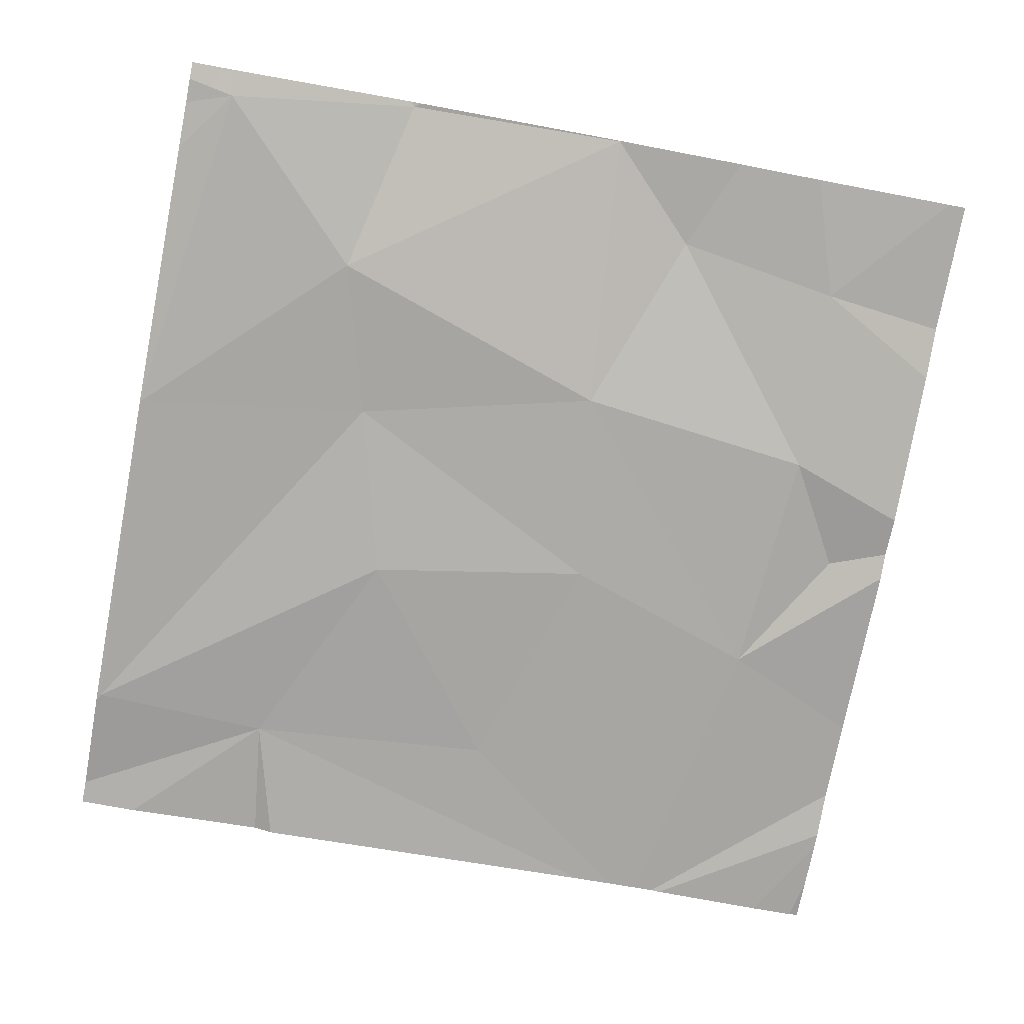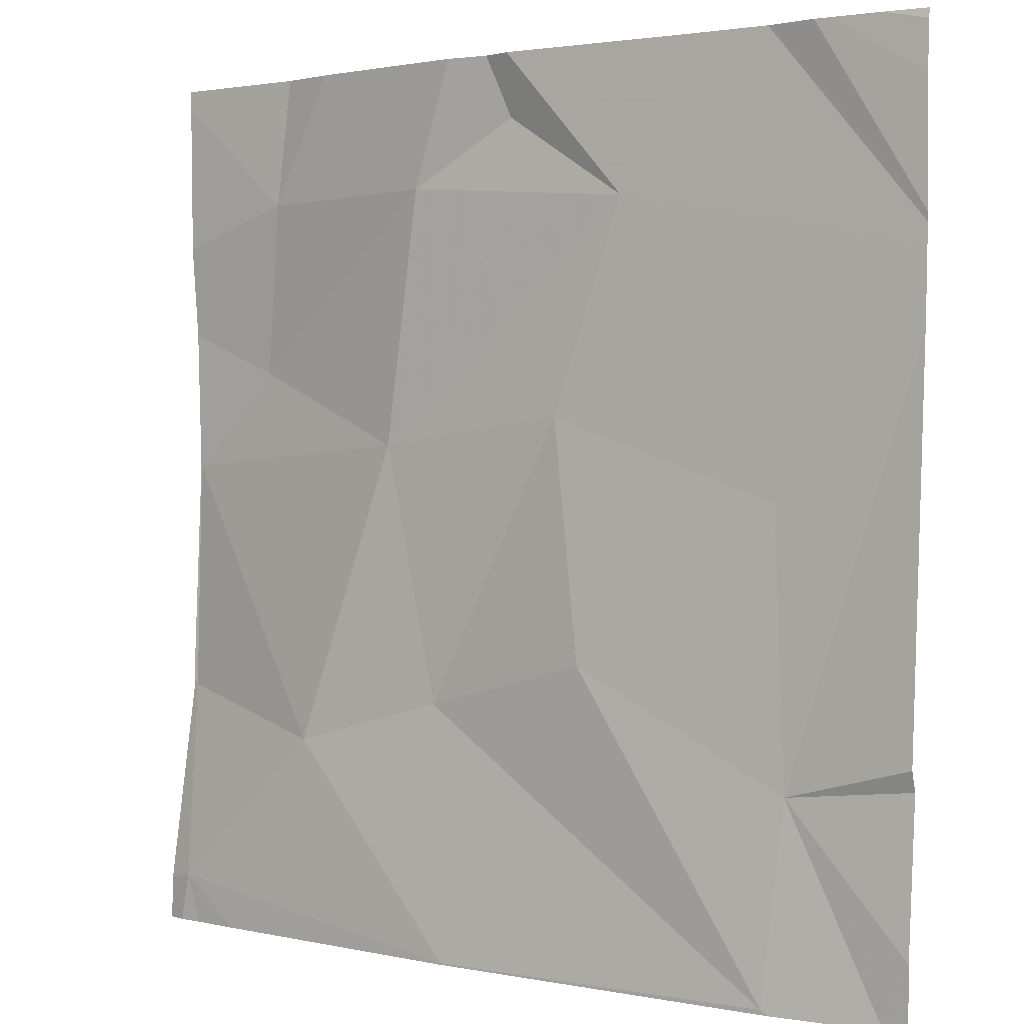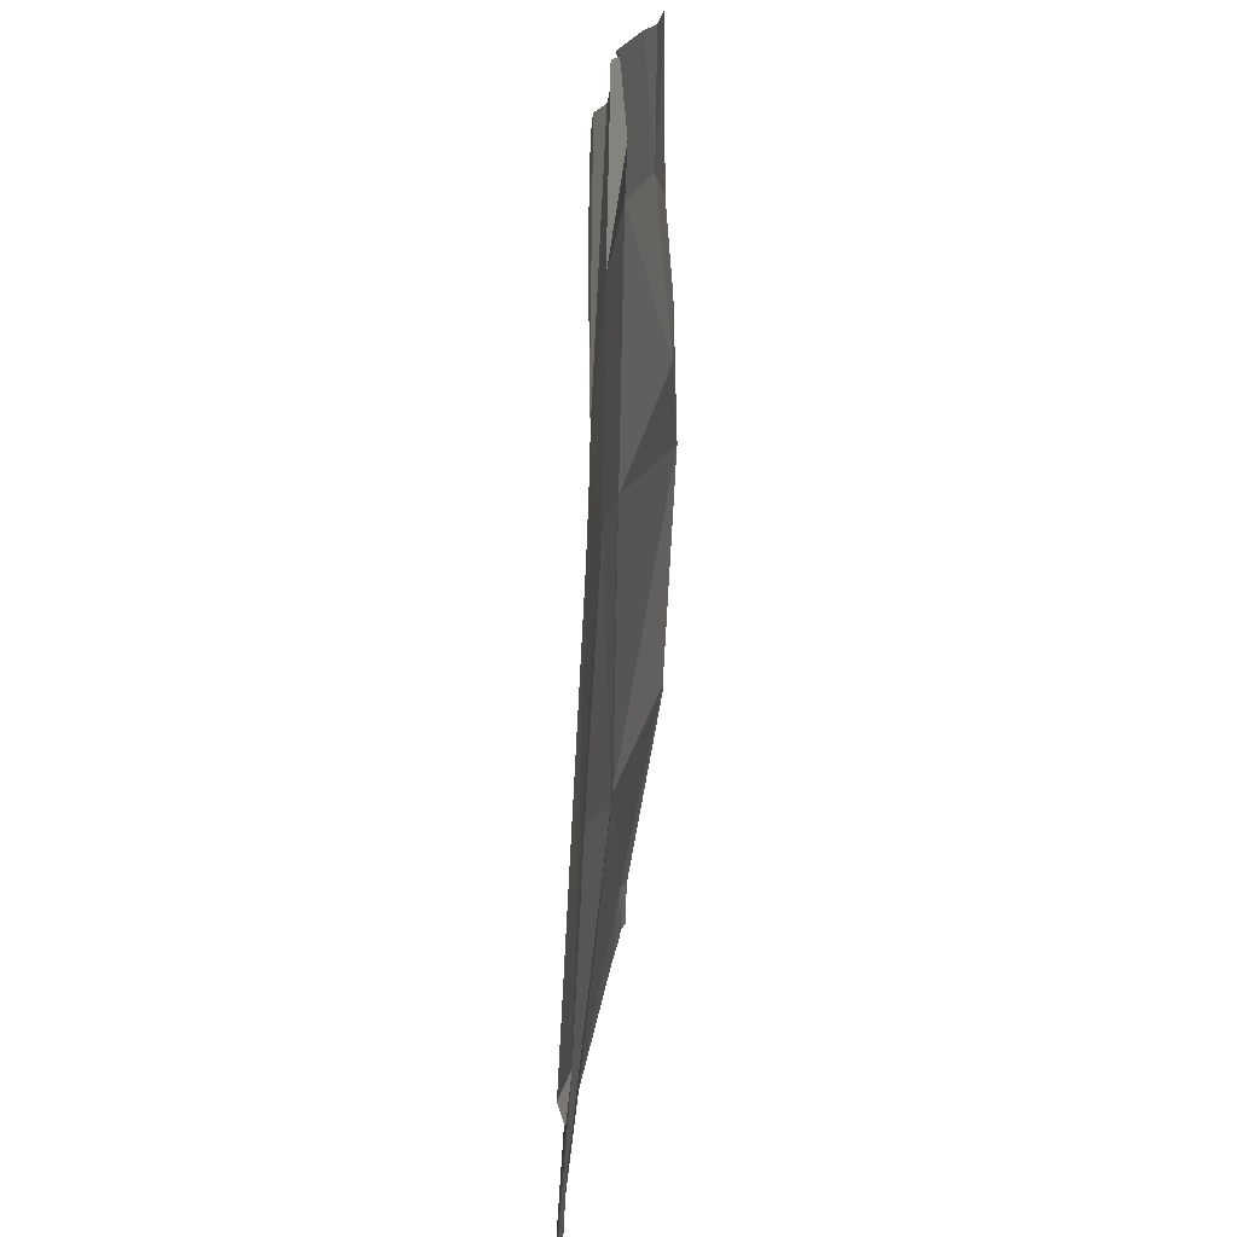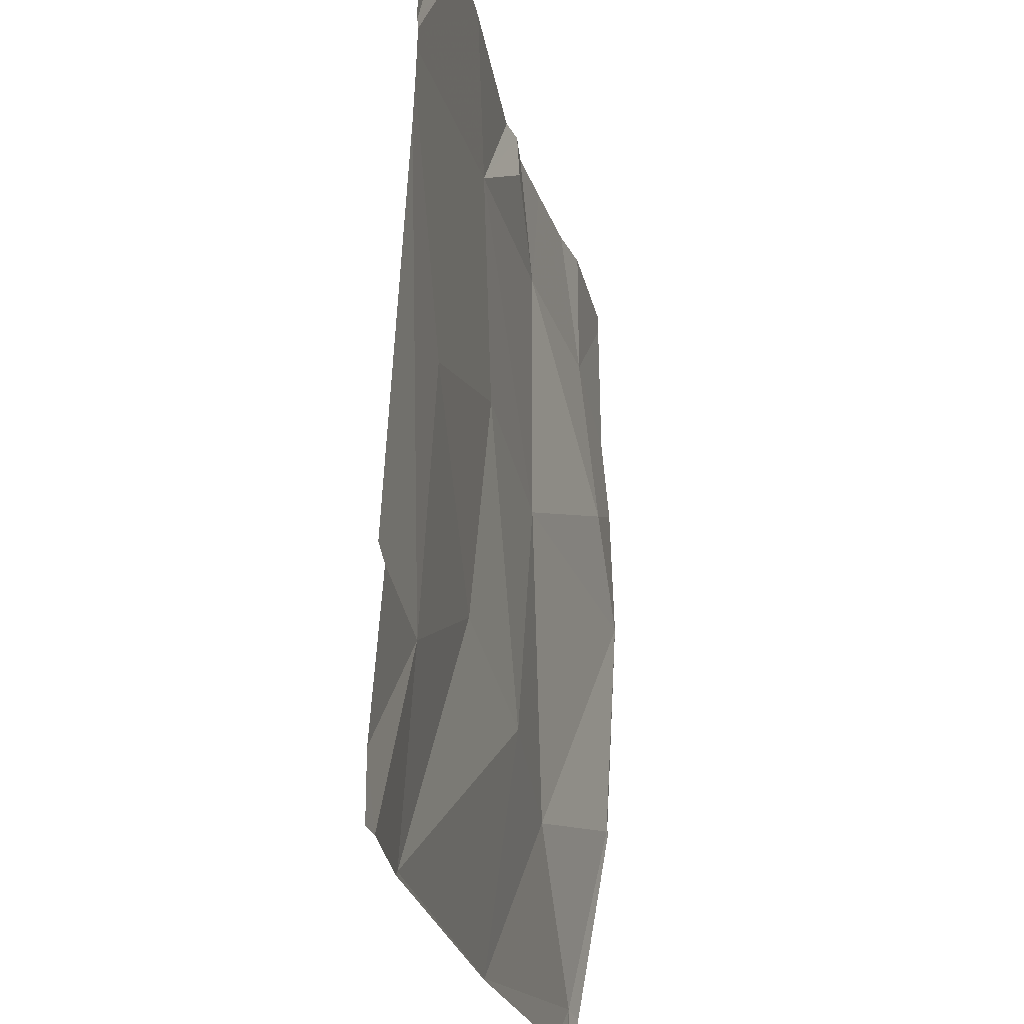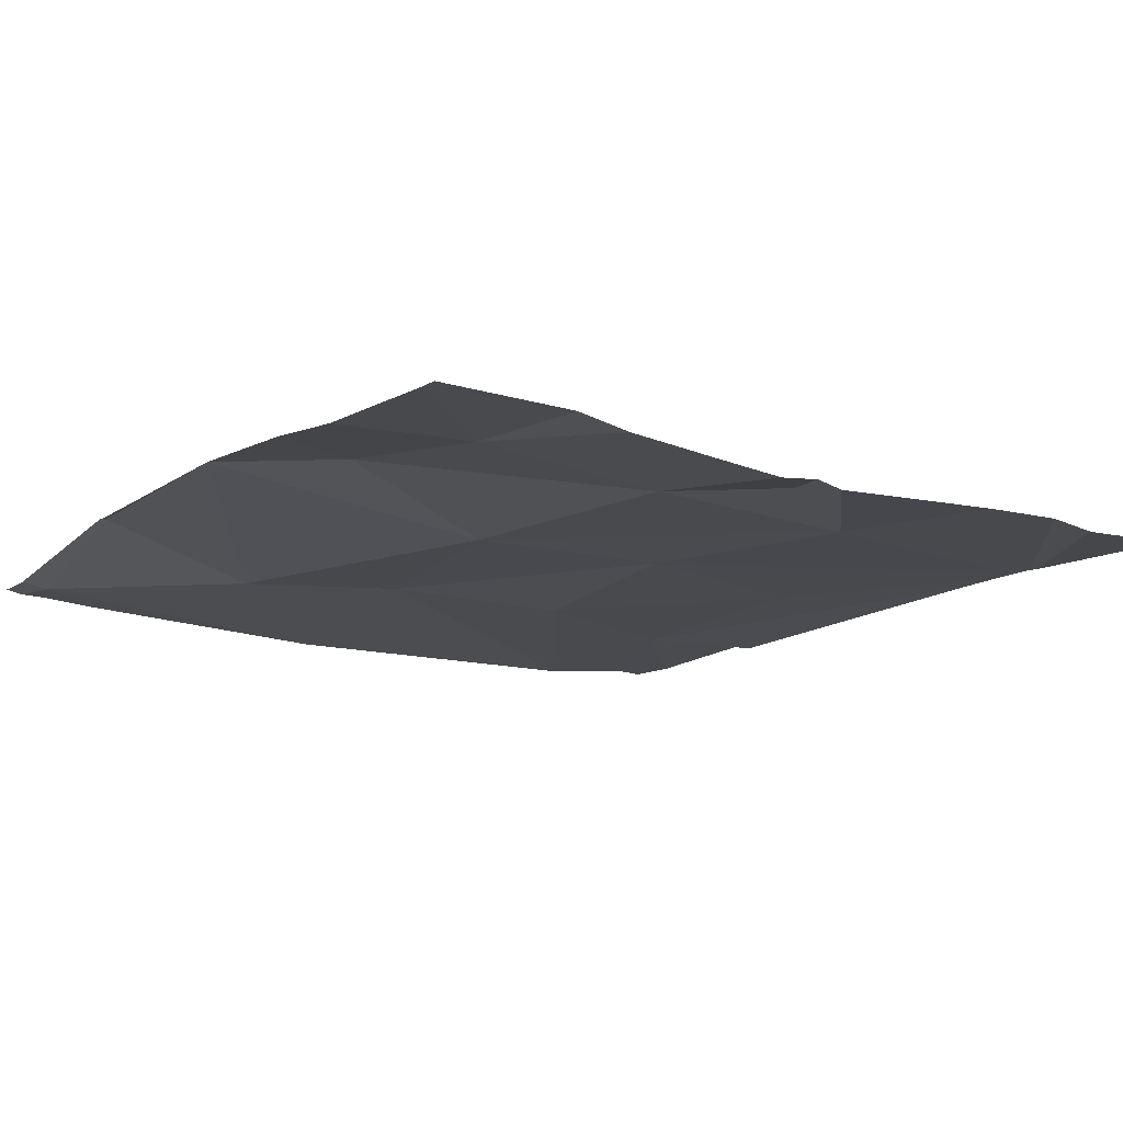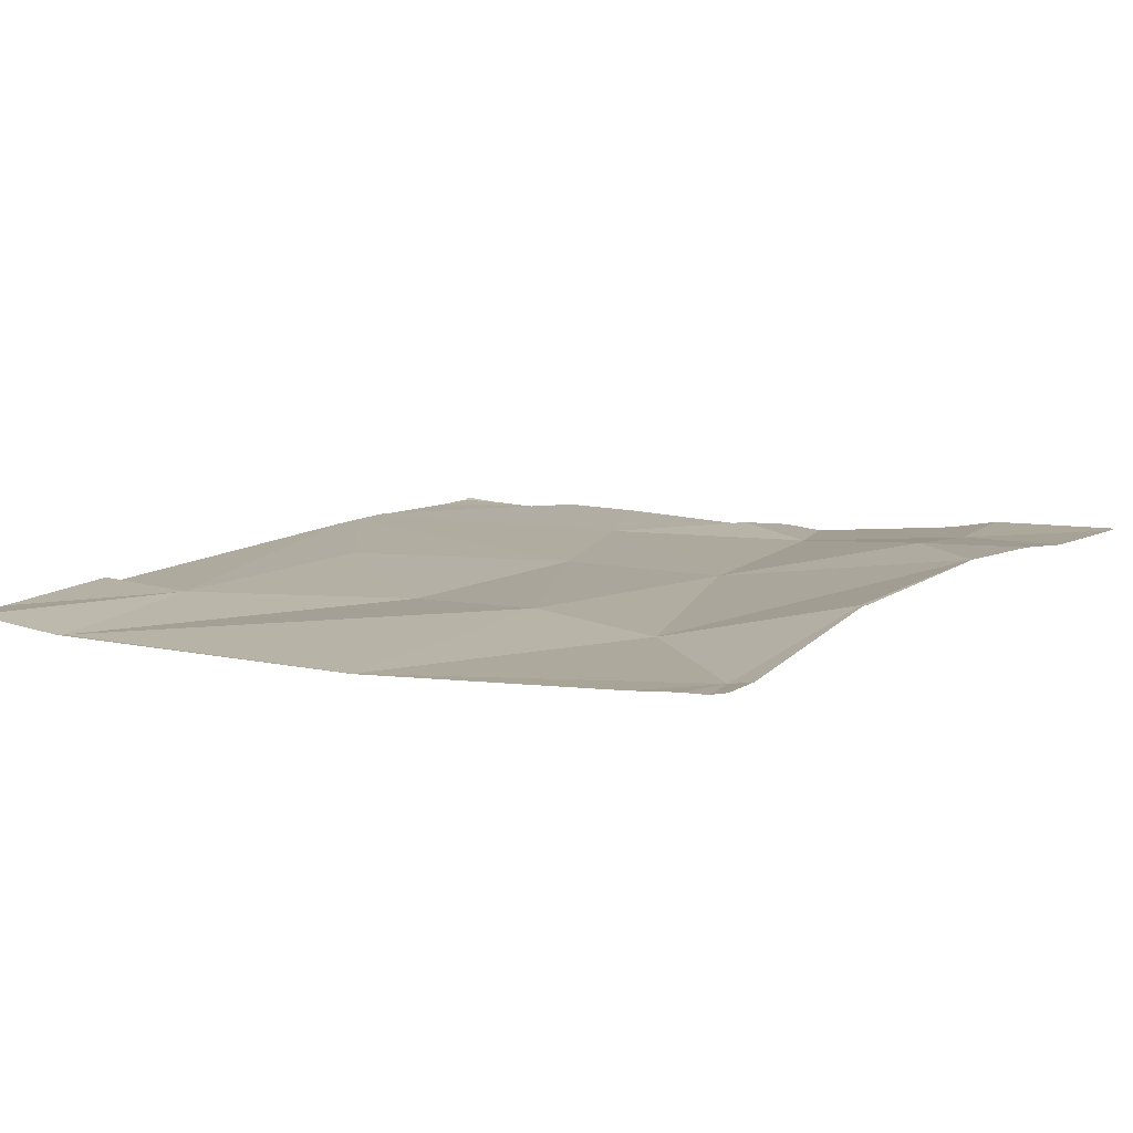
<metadata>
{"format":"obj","ext":"obj","renderer":"f3d","projection":"perspective","resolution":1024,"background":"white","views":[{"elev":-75.1,"azim":79.3,"up":"+Z"},{"elev":1.8,"azim":-144.1,"up":"+Y"},{"elev":16.3,"azim":-87.7,"up":"+Y"},{"elev":-23.7,"azim":-79.6,"up":"+Y"},{"elev":-11.4,"azim":144.4,"up":"+Z"},{"elev":8.4,"azim":33.1,"up":"+Z"}]}
</metadata>
<code>
v -122.4 232.4 483.3
v -122.2 232.3 483.2
v -122 232.3 483.3
v -122 232.2 483.3
v -122.7 231.7 483.2
v -121.9 232.1 483.3
v -122.5 232.3 483.2
v -122.2 232.1 483.2
v -122.4 232.1 483.2
v -121.9 232.1 483.3
v -121.9 232.3 483.3
v -122.3 231.8 483.2
v -122.1 231.8 483.2
v -121.9 231.8 483.3
v -121.9 232.1 483.3
v -122.7 231.5 483.2
v -121.9 231.8 483.3
v -122.5 231.9 483.2
v -122.7 231.5 483.2
v -122.7 231.5 483.2
v -121.9 231.8 483.3
v -122.7 231.5 483.2
v -121.9 232.1 483.3
v -122.7 232 483.2
v -122.8 231.5 483.2
v -121.9 231.5 483.2
v -122.2 232.5 483.2
v -122.3 231.5 483.2
v -122 231.5 483.2
v -121.9 231.6 483.2
v -122.7 232.5 483.2
v -122 232.5 483.3
v -122.3 231.5 483.2
v -121.9 232.5 483.3
v -122.8 231.8 483.2
v -122.8 232.2 483.2
v -122.8 232.3 483.2
v -122.8 232.4 483.2
v -122.8 232.5 483.2
v -122.8 231.6 483.2
v -122.3 232.5 483.2
v -122.8 231.8 483.2
v -122.6 232.5 483.2
v -122.8 232.2 483.2
v -122.8 232.3 483.2
v -122.8 232.3 483.2
v -122.8 232.3 483.2
v -122.4 232.5 483.2
v -121.9 232.2 483.3
v -121.9 231.8 483.3
v -121.9 231.6 483.2
v -122.3 232.5 483.2
v -122.1 232.5 483.3
v -121.9 231.5 483.2
v -122.8 231.5 483.2
v -122.7 231.5 483.2
v -121.9 231.5 483.2
v -122.7 232.5 483.2
v -121.9 232.5 483.3
v -122.7 232.5 483.2
v -122.7 232.5 483.2
v -122.8 232.5 483.2
v -121.9 232.5 483.3
v -122.8 232.5 483.2
f 1 2 41
f 3 2 4
f 51 30 26
f 8 7 9
f 56 19 25
f 50 21 30
f 8 12 13
f 32 34 59
f 54 30 29
f 12 18 19
f 23 21 14
f 18 24 5
f 12 28 13
f 53 3 32
f 30 21 13
f 48 7 52
f 26 30 54
f 4 23 6
f 49 4 6
f 19 5 25
f 30 28 33
f 30 13 28
f 28 12 19
f 50 30 51
f 29 30 33
f 21 23 13
f 8 9 12
f 2 8 4
f 9 24 18
f 36 24 44
f 11 4 49
f 27 3 53
f 7 8 2
f 7 1 52
f 45 7 43
f 44 9 47
f 43 7 48
f 9 18 12
f 28 19 22
f 5 19 18
f 33 28 22
f 23 4 8
f 8 13 23
f 9 7 46
f 2 1 7
f 32 3 34
f 35 5 36
f 6 23 10
f 10 23 15
f 36 5 24
f 38 37 31
f 31 37 60
f 11 3 4
f 39 38 61
f 20 19 56
f 40 5 42
f 25 40 55
f 15 23 14
f 17 21 50
f 42 5 35
f 27 2 3
f 22 19 16
f 16 19 20
f 44 24 9
f 37 45 58
f 14 21 17
f 46 7 45
f 34 3 11
f 47 9 46
f 52 1 41
f 41 2 27
f 25 5 40
f 57 51 26
f 58 45 43
f 59 34 63
f 60 37 58
f 61 38 31
f 62 39 61
f 64 39 62

</code>
